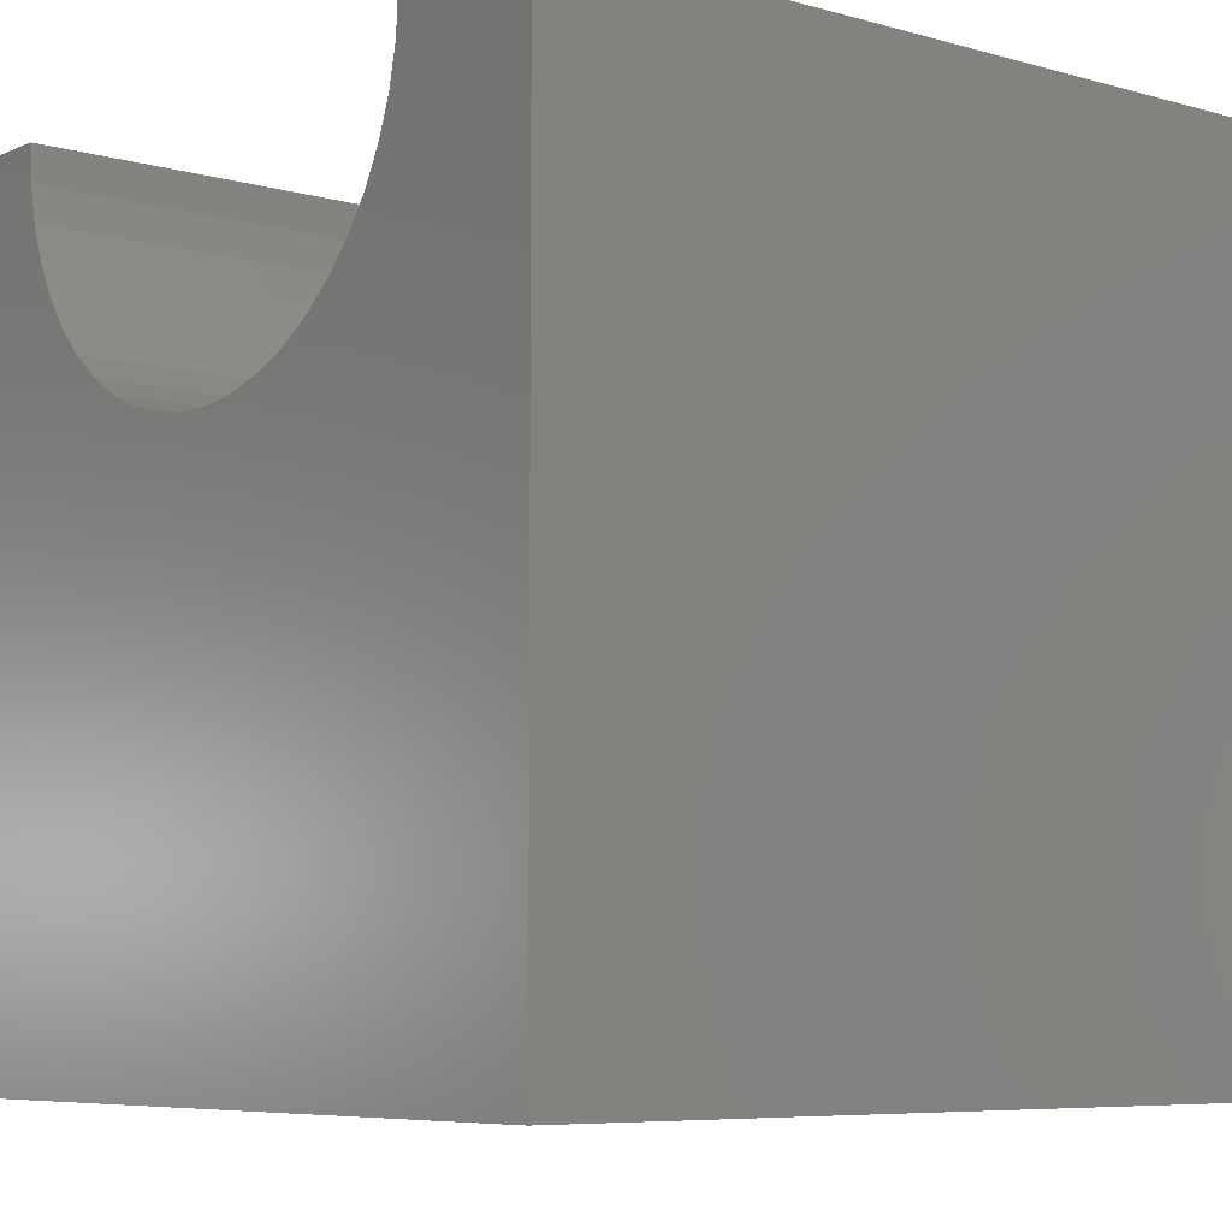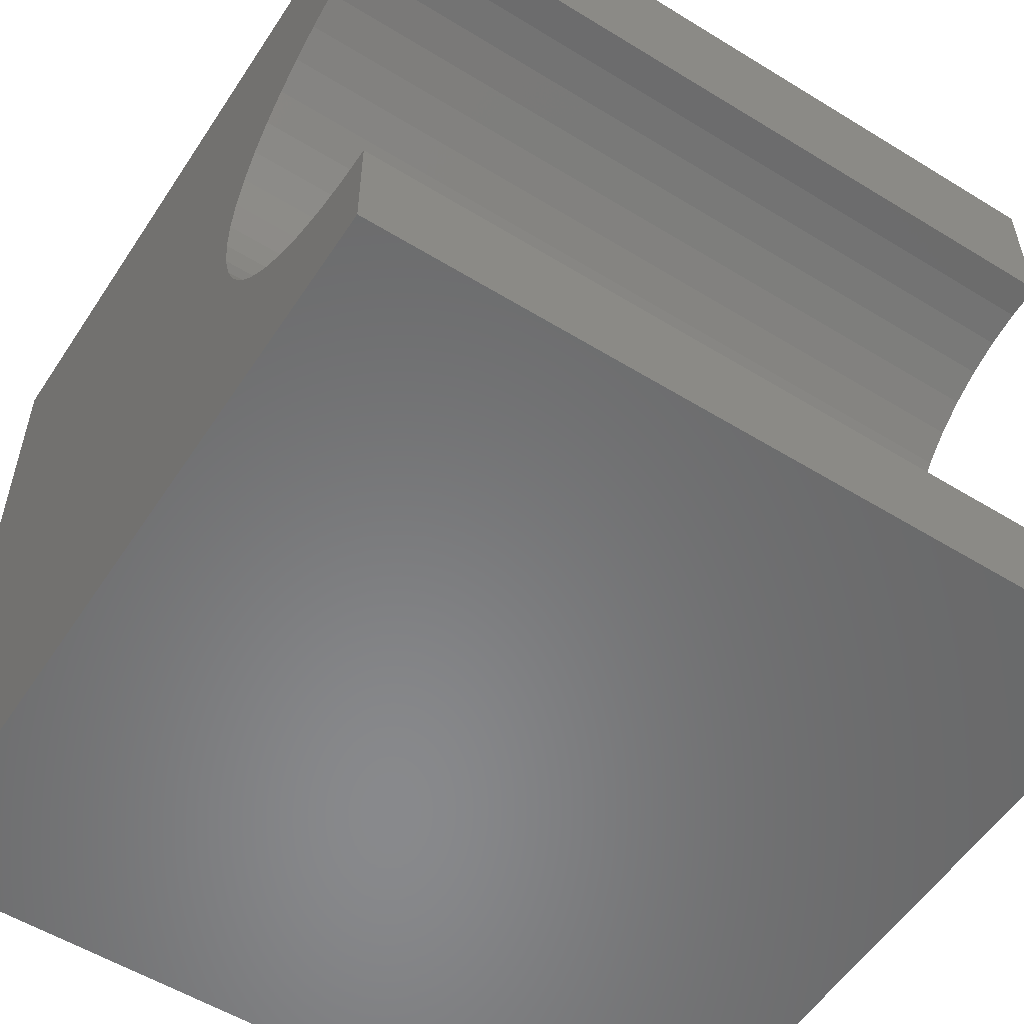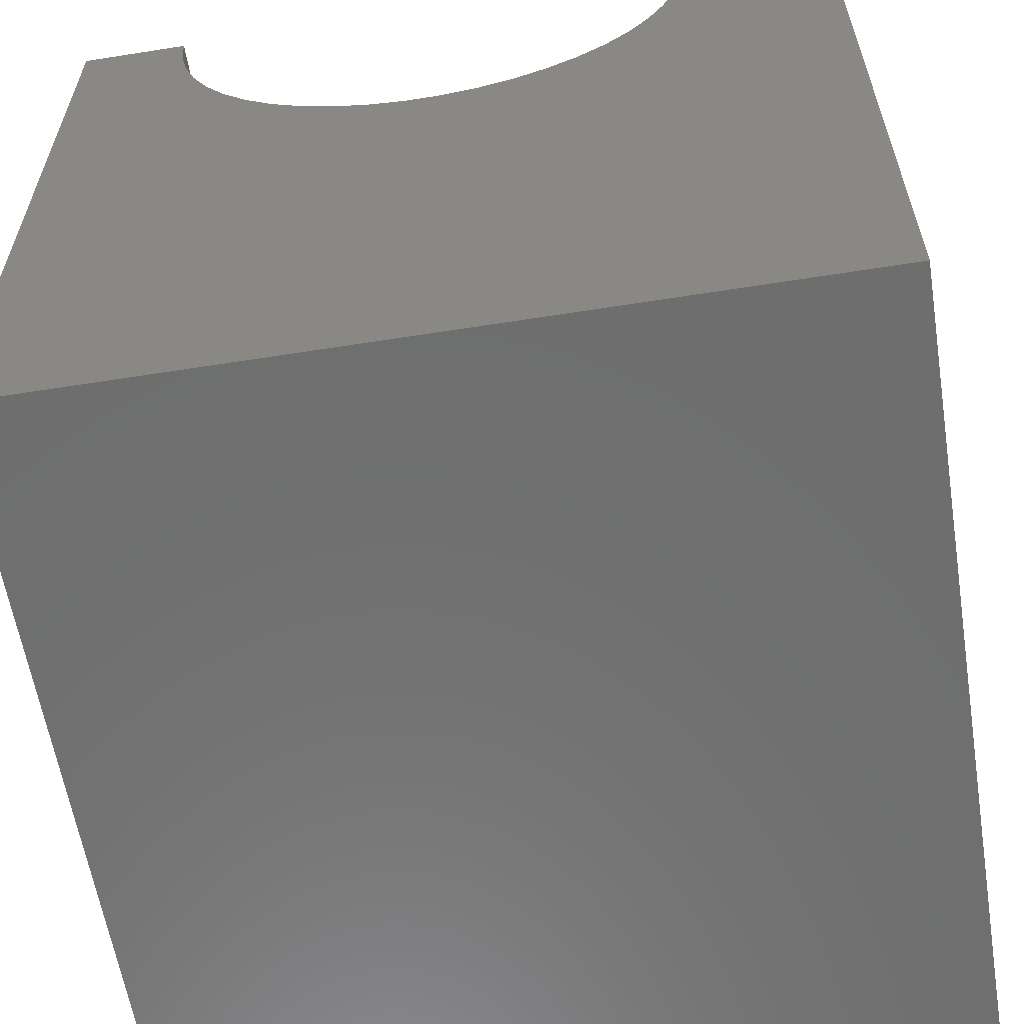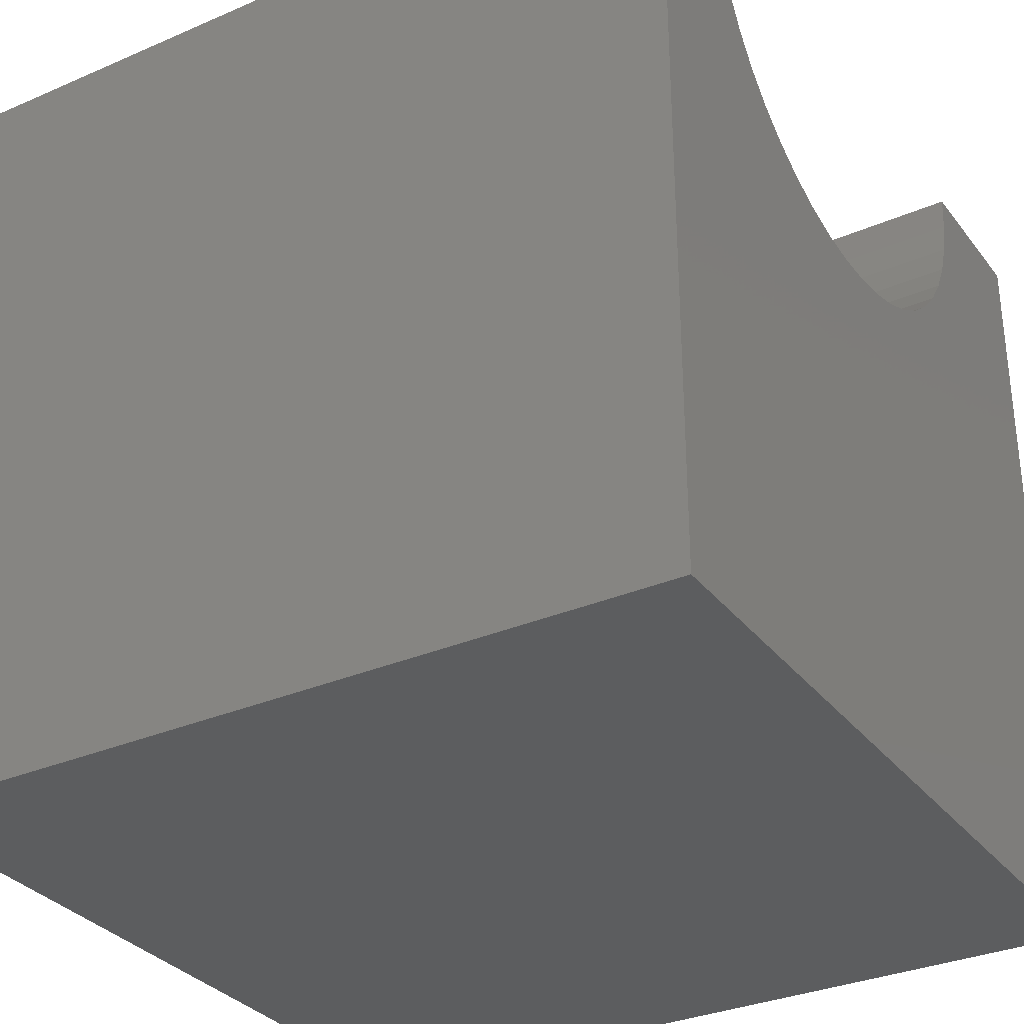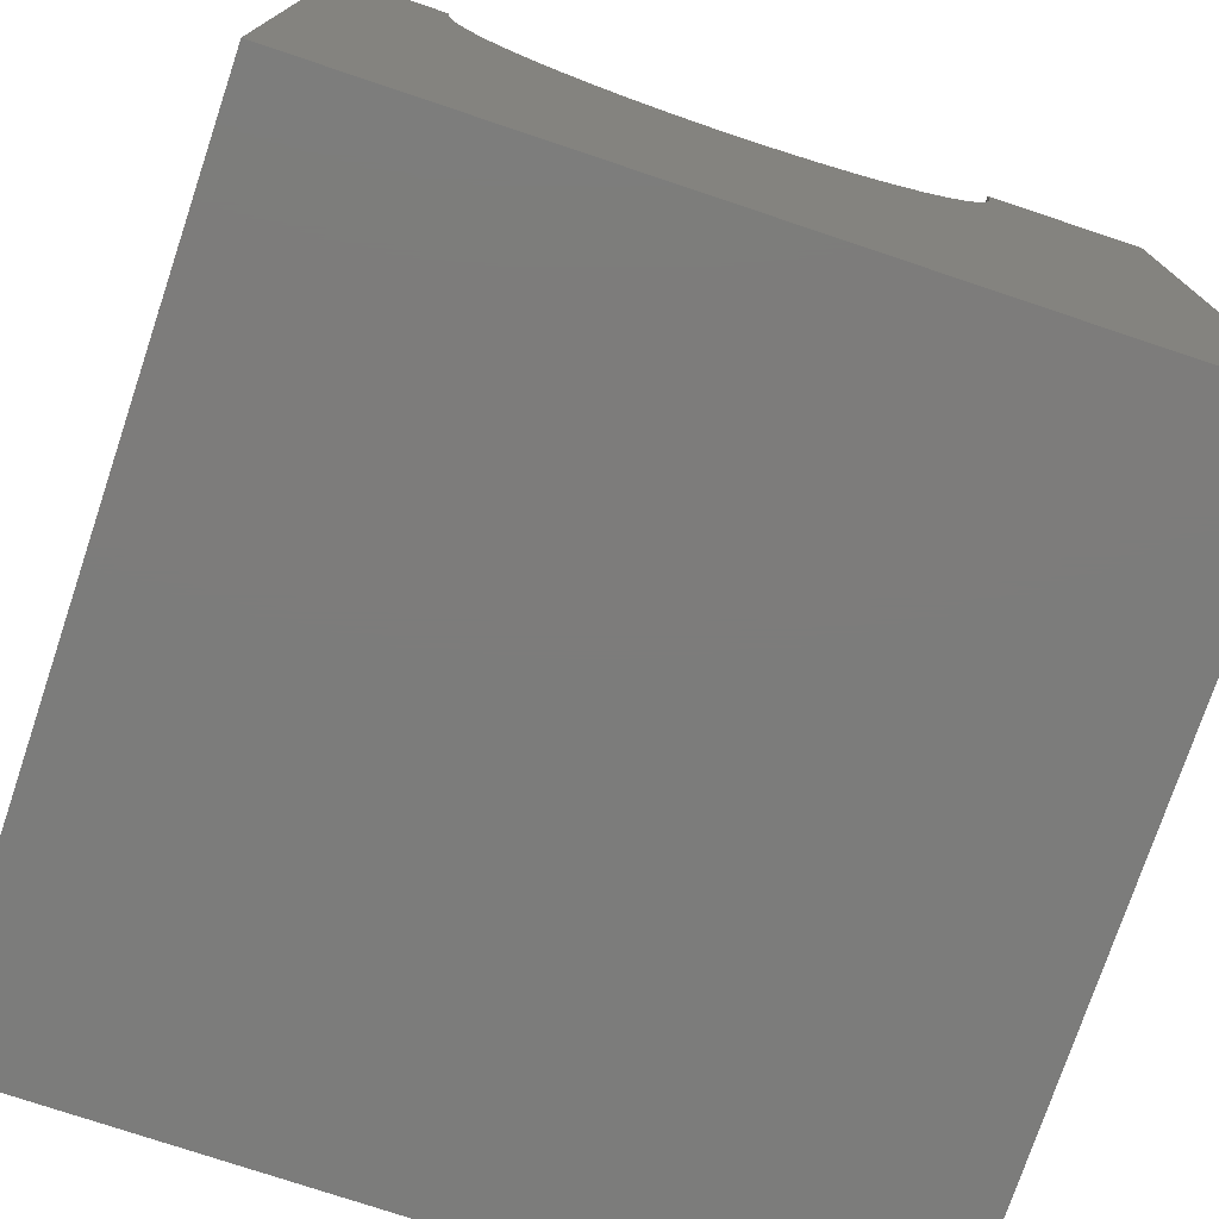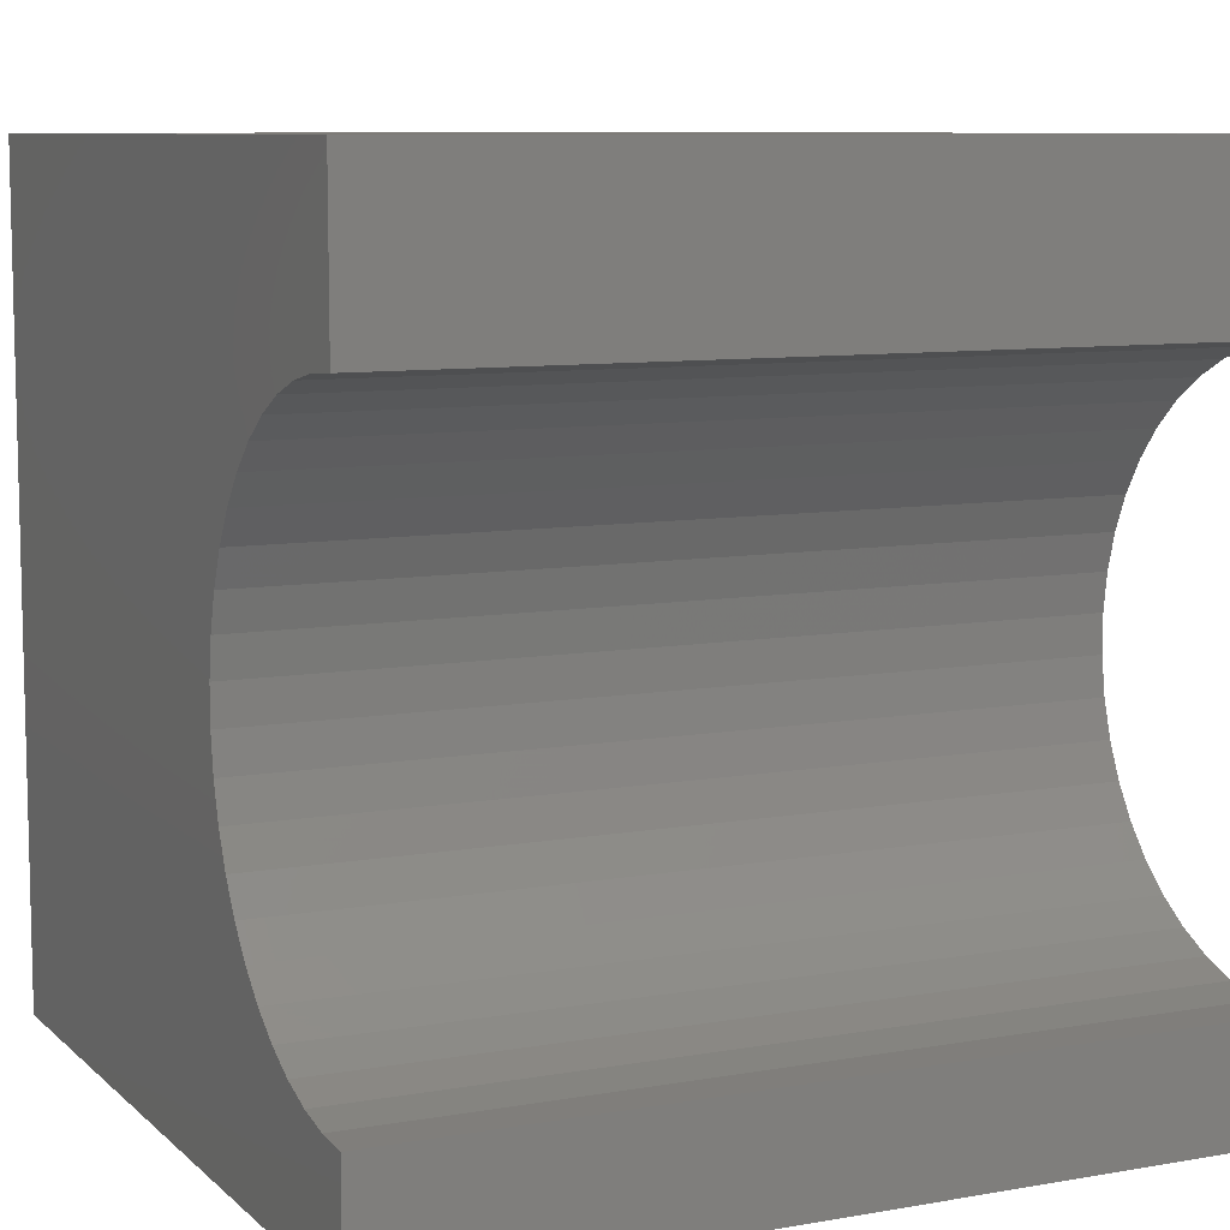
<metadata>
{"format":"stl","ext":"stl","renderer":"f3d","projection":"perspective","resolution":1024,"background":"white","views":[{"elev":-6.8,"azim":140.8,"up":"+Z"},{"elev":-55.4,"azim":-32.9,"up":"+Y"},{"elev":-60.2,"azim":99.2,"up":"+Z"},{"elev":-32.1,"azim":31.2,"up":"+Z"},{"elev":-75.7,"azim":71.5,"up":"+Z"},{"elev":8.7,"azim":-25.5,"up":"+Y"}]}
</metadata>
<code>
# stl→obj: 56 verts, 108 faces
v 10 8.047 10
v 10 10 10
v 0 8.047 10
v 0 10 10
v 0 8.015 9.544
v 0 6.983 7.552
v 0 7.295 7.886
v 0 10 0
v 0 1.346 10
v 0 1.377 9.544
v 0 0 10
v 0 1.47 9.096
v 0 0 0
v 0 1.624 8.665
v 0 1.834 8.259
v 0 2.098 7.886
v 0 2.41 7.552
v 0 5.378 6.72
v 0 5.818 6.843
v 0 7.559 8.259
v 0 7.769 8.665
v 0 7.922 9.096
v 0 2.764 7.263
v 0 3.155 7.025
v 0 3.574 6.843
v 0 4.015 6.72
v 0 4.468 6.658
v 0 4.925 6.658
v 0 6.238 7.025
v 0 6.628 7.263
v 10 1.346 10
v 10 0 10
v 10 1.377 9.544
v 10 7.769 8.665
v 10 10 0
v 10 7.922 9.096
v 10 8.015 9.544
v 10 7.559 8.259
v 10 7.295 7.886
v 10 6.983 7.552
v 10 2.098 7.886
v 10 1.834 8.259
v 10 0 0
v 10 1.624 8.665
v 10 1.47 9.096
v 10 6.628 7.263
v 10 6.238 7.025
v 10 5.818 6.843
v 10 4.468 6.658
v 10 4.925 6.658
v 10 5.378 6.72
v 10 4.015 6.72
v 10 3.574 6.843
v 10 3.155 7.025
v 10 2.764 7.263
v 10 2.41 7.552
f 1 2 3
f 3 2 4
f 5 3 4
f 6 7 8
f 9 10 11
f 11 10 12
f 11 12 13
f 13 12 14
f 14 15 13
f 13 15 16
f 13 16 17
f 8 18 19
f 7 20 8
f 8 20 21
f 8 21 4
f 4 21 22
f 4 22 5
f 17 23 13
f 13 23 24
f 13 24 25
f 25 26 13
f 13 26 27
f 13 27 8
f 8 27 28
f 8 28 18
f 19 29 8
f 8 29 30
f 8 30 6
f 9 11 31
f 31 11 32
f 33 31 32
f 34 35 36
f 36 35 2
f 36 2 37
f 37 2 1
f 34 38 35
f 35 38 39
f 35 39 40
f 41 42 43
f 43 42 44
f 43 44 32
f 32 44 45
f 32 45 33
f 40 46 35
f 35 46 47
f 35 47 48
f 49 43 50
f 50 43 35
f 50 35 51
f 51 35 48
f 49 52 43
f 43 52 53
f 43 53 54
f 54 55 43
f 43 55 56
f 43 56 41
f 8 35 13
f 13 35 43
f 2 35 4
f 4 35 8
f 43 32 13
f 13 32 11
f 9 31 33
f 9 33 10
f 10 33 45
f 10 45 12
f 12 45 44
f 12 44 14
f 14 44 42
f 14 42 15
f 15 42 41
f 15 41 16
f 16 41 56
f 16 56 17
f 17 56 55
f 17 55 23
f 23 55 54
f 23 54 24
f 24 54 53
f 24 53 25
f 25 53 52
f 25 52 26
f 26 52 49
f 26 49 27
f 27 49 50
f 27 50 28
f 28 50 51
f 28 51 18
f 18 51 48
f 18 48 19
f 19 48 47
f 19 47 29
f 29 47 46
f 29 46 30
f 30 46 40
f 30 40 6
f 6 40 39
f 6 39 7
f 7 39 38
f 7 38 20
f 20 38 34
f 20 34 21
f 21 34 36
f 21 36 22
f 22 36 37
f 22 37 5
f 5 37 1
f 5 1 3

</code>
